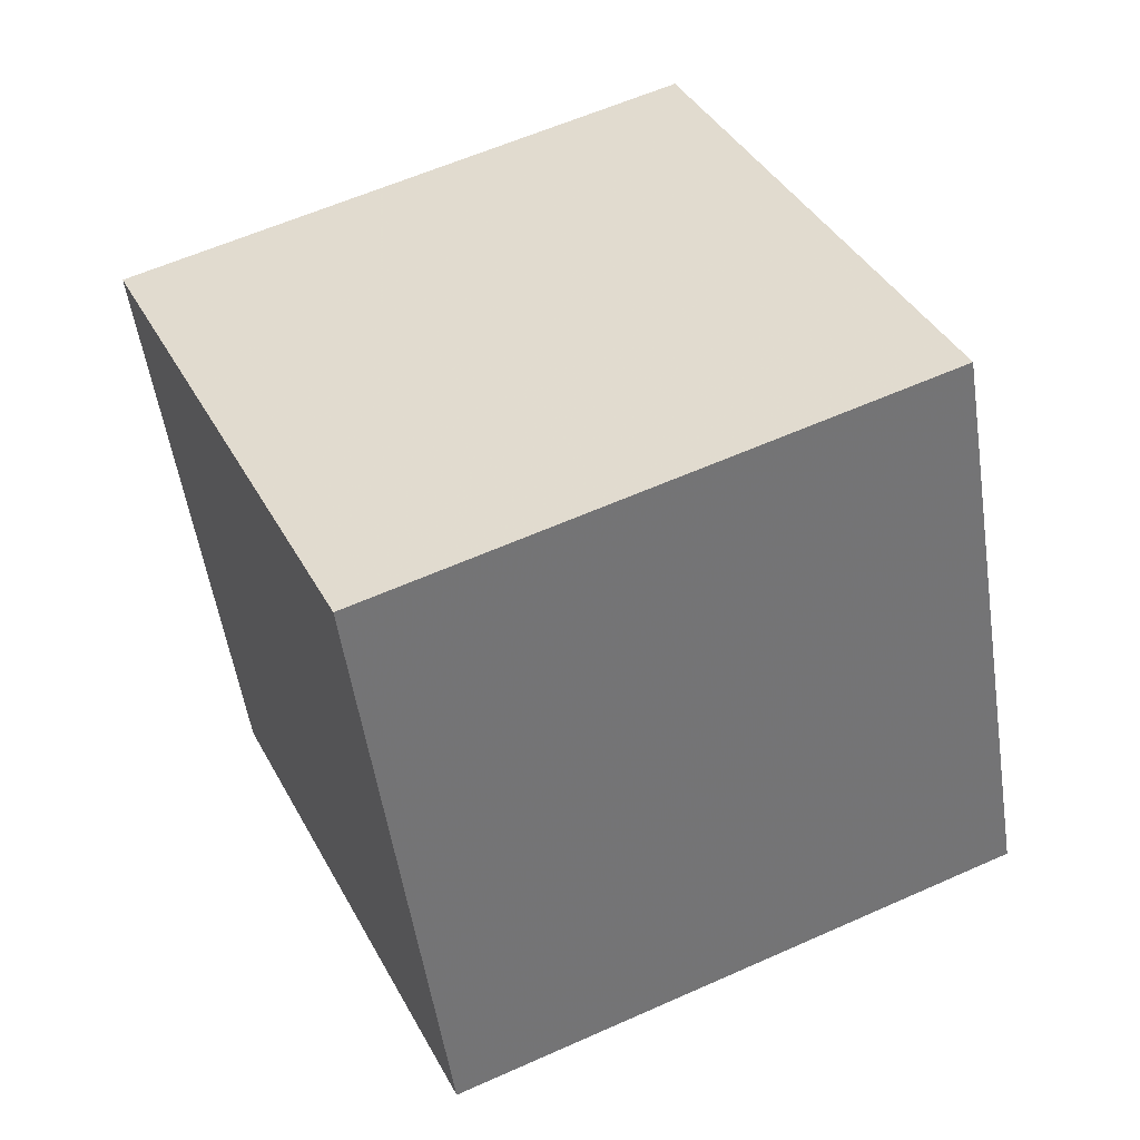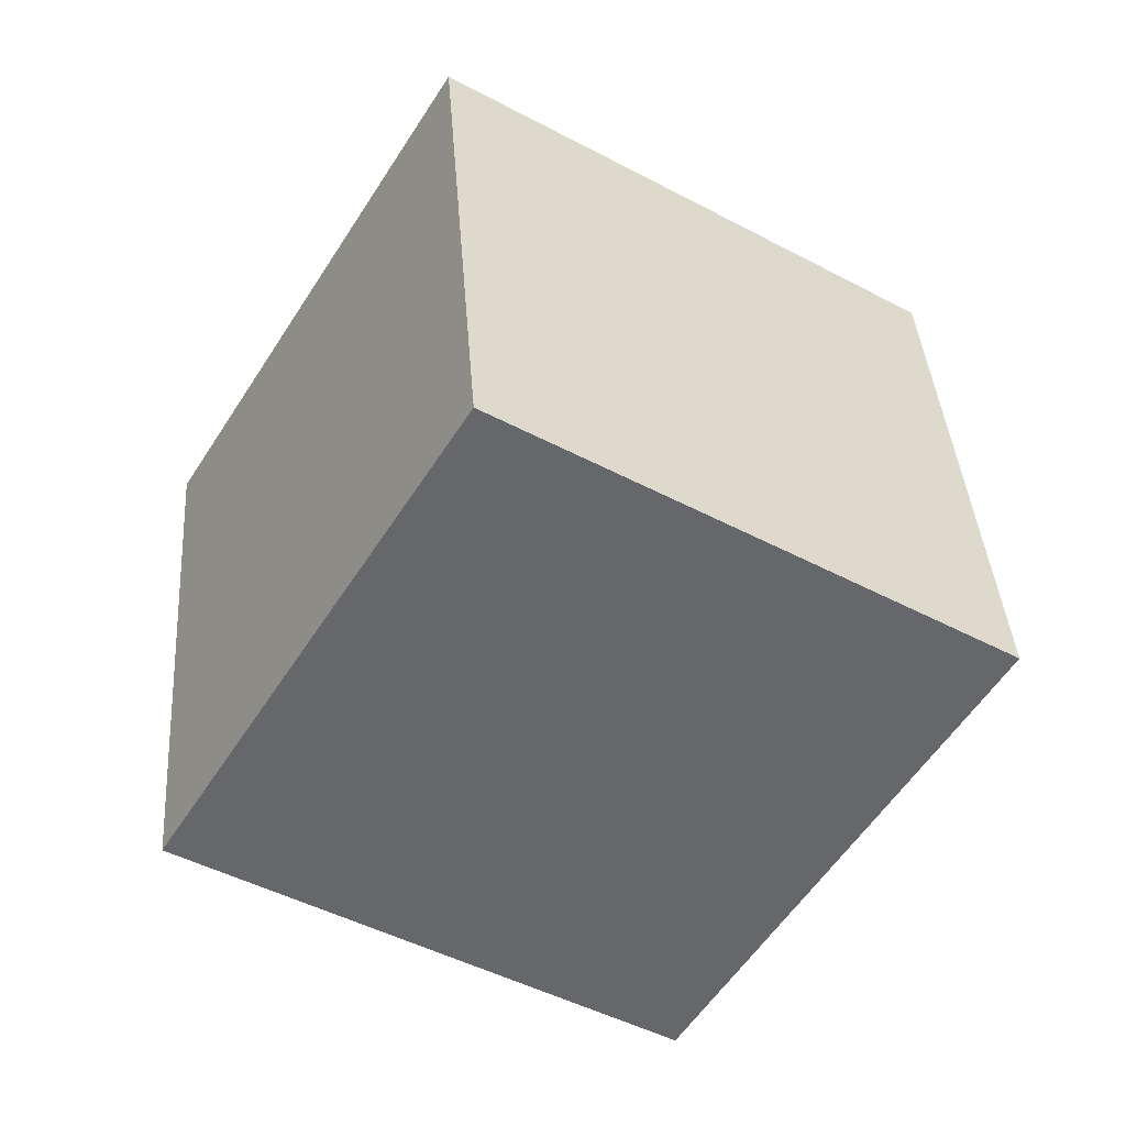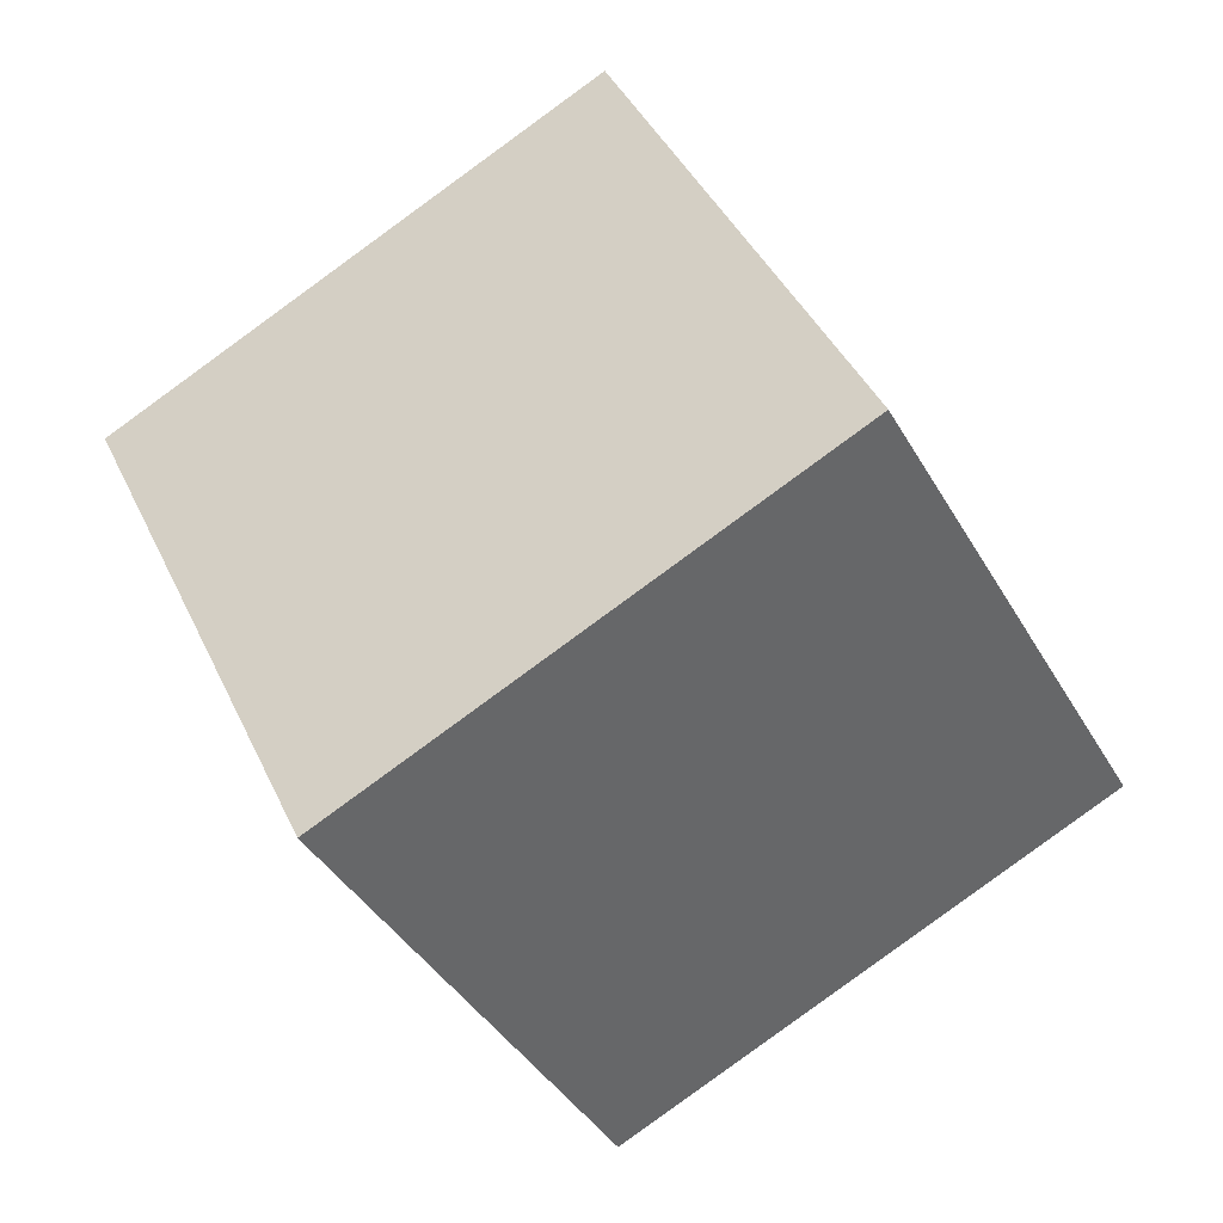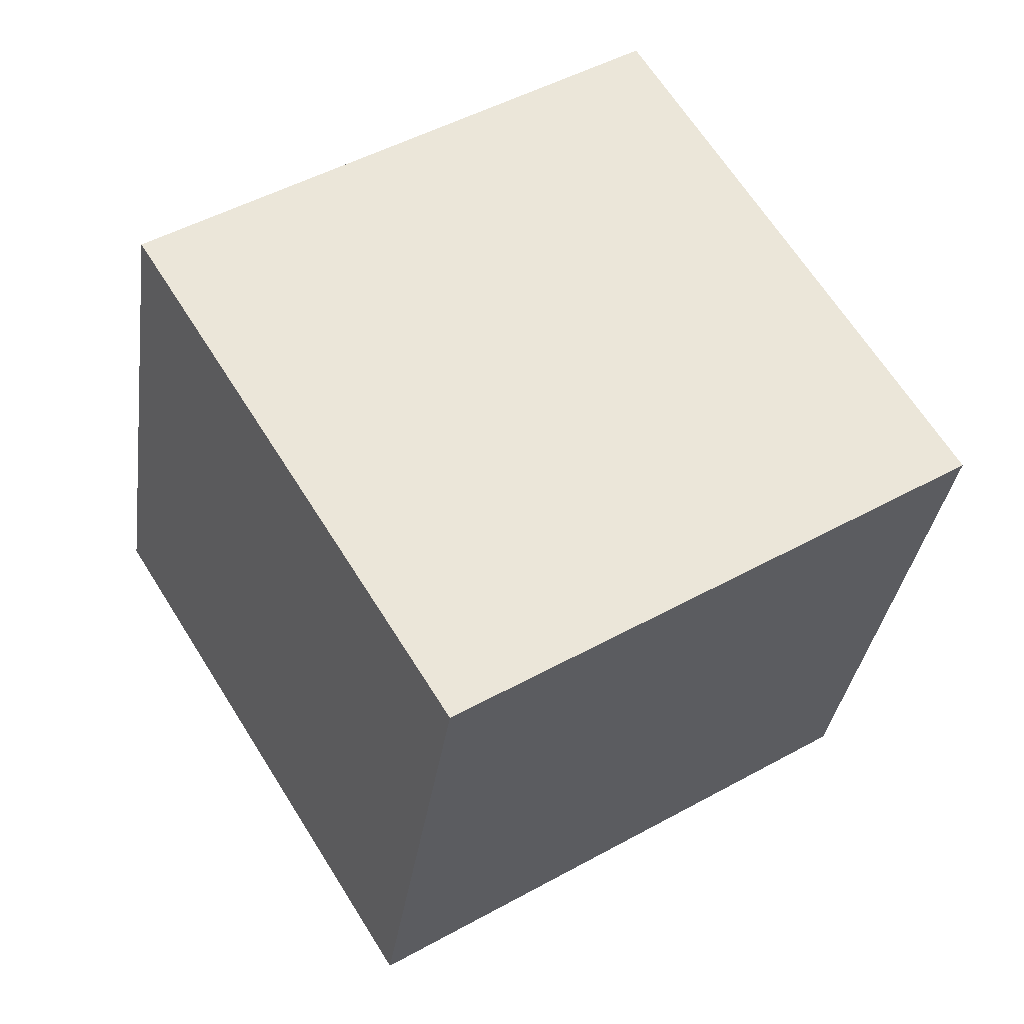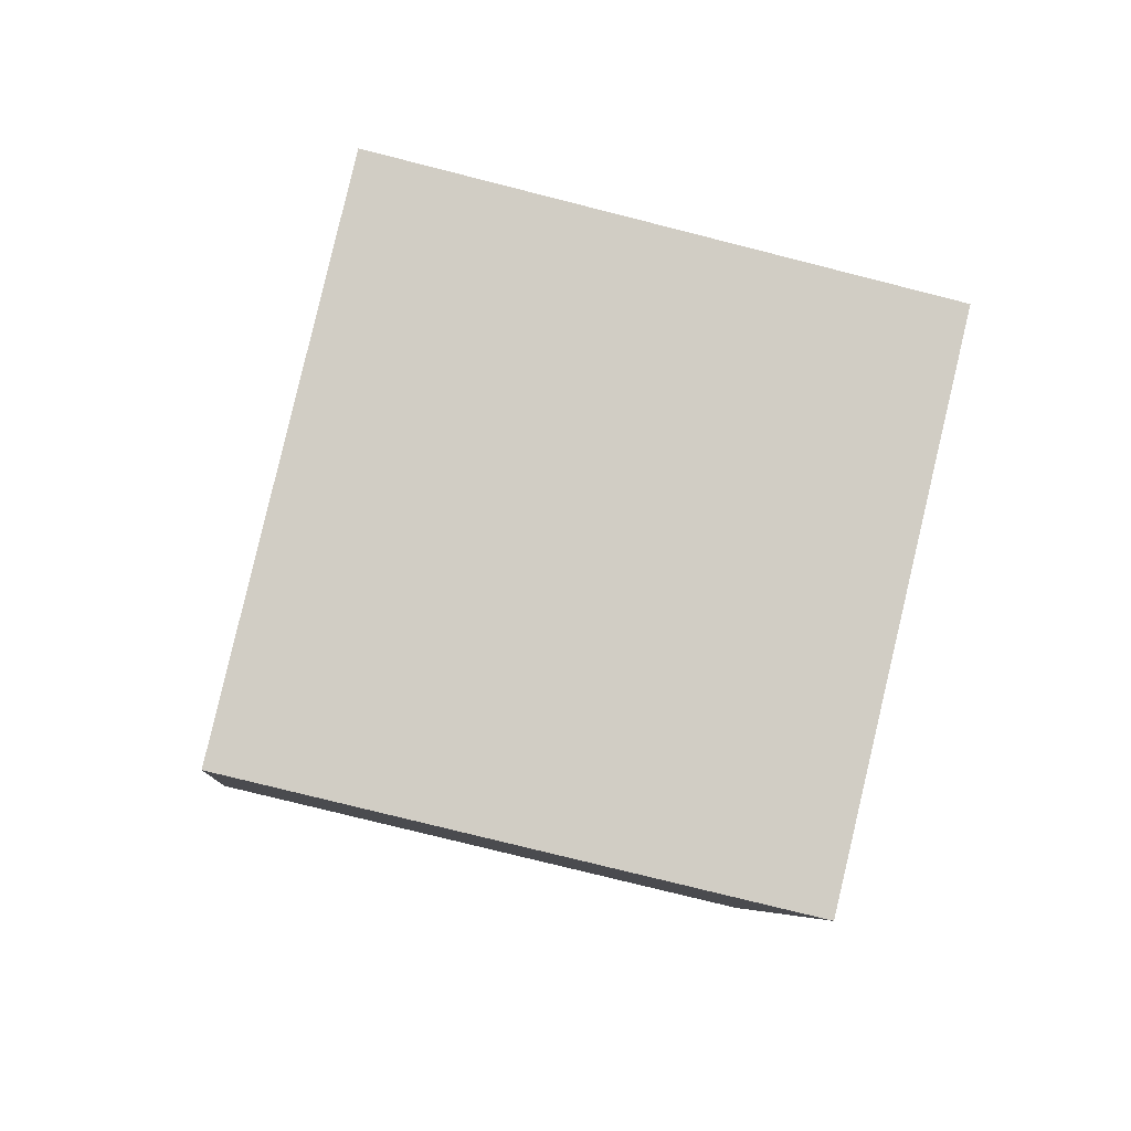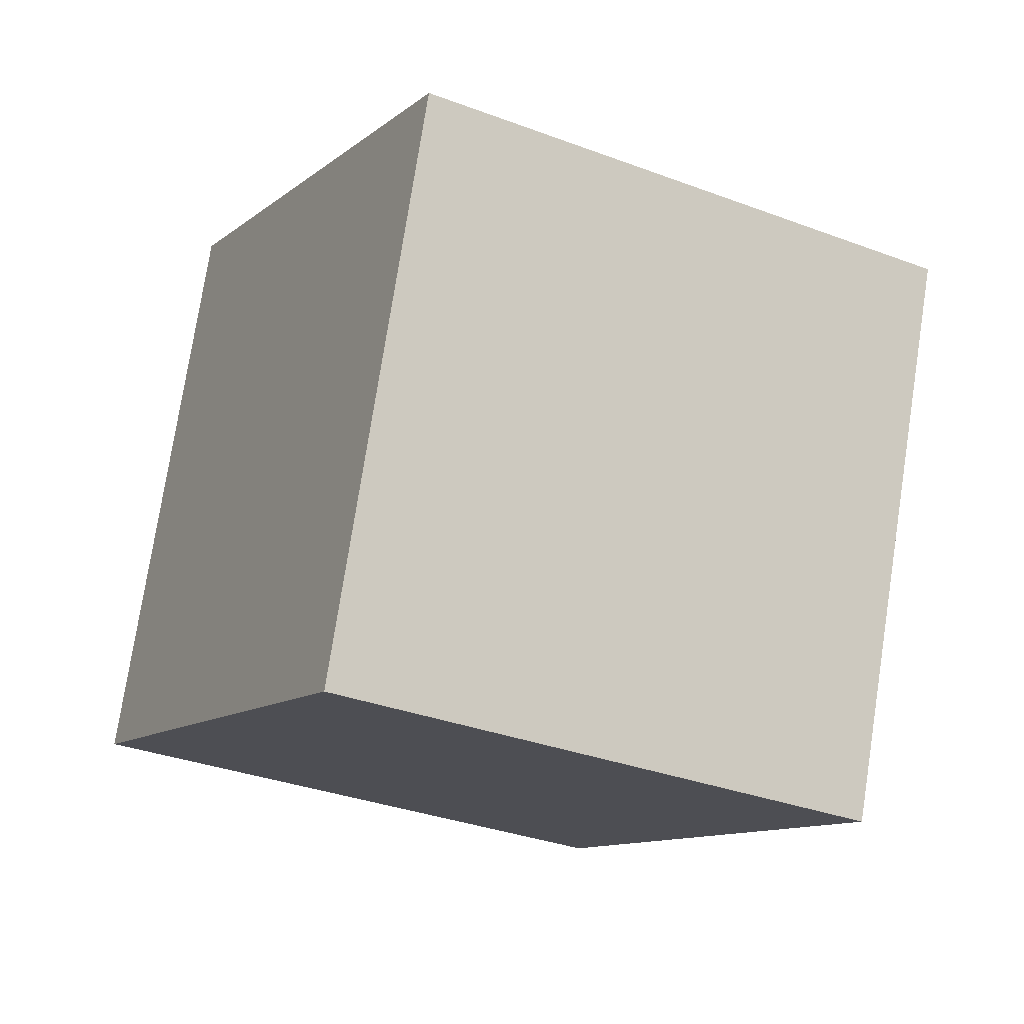
<metadata>
{"format":"obj","ext":"obj","renderer":"f3d","projection":"perspective","resolution":1024,"background":"white","views":[{"elev":47.5,"azim":123.2,"up":"+Y"},{"elev":49.9,"azim":178.6,"up":"+Z"},{"elev":74.6,"azim":58.3,"up":"+Z"},{"elev":67.4,"azim":-153.4,"up":"+Y"},{"elev":50.1,"azim":-79.0,"up":"+Z"},{"elev":-22.9,"azim":-60.2,"up":"+Y"}]}
</metadata>
<code>
v 1.791 -2.41 -12.73
v -3.487 -4.355 -4.459
v 1.337 7.375 -10.72
v -3.94 5.43 -2.447
v 10.27 -3.097 -7.476
v 4.995 -5.041 0.7931
v 9.819 6.688 -5.464
v 4.542 4.744 2.805
f 2 4 1
f 5 2 1
f 1 4 3
f 3 5 1
f 2 8 4
f 6 2 5
f 6 8 2
f 4 8 3
f 7 5 3
f 3 8 7
f 7 6 5
f 8 6 7

</code>
